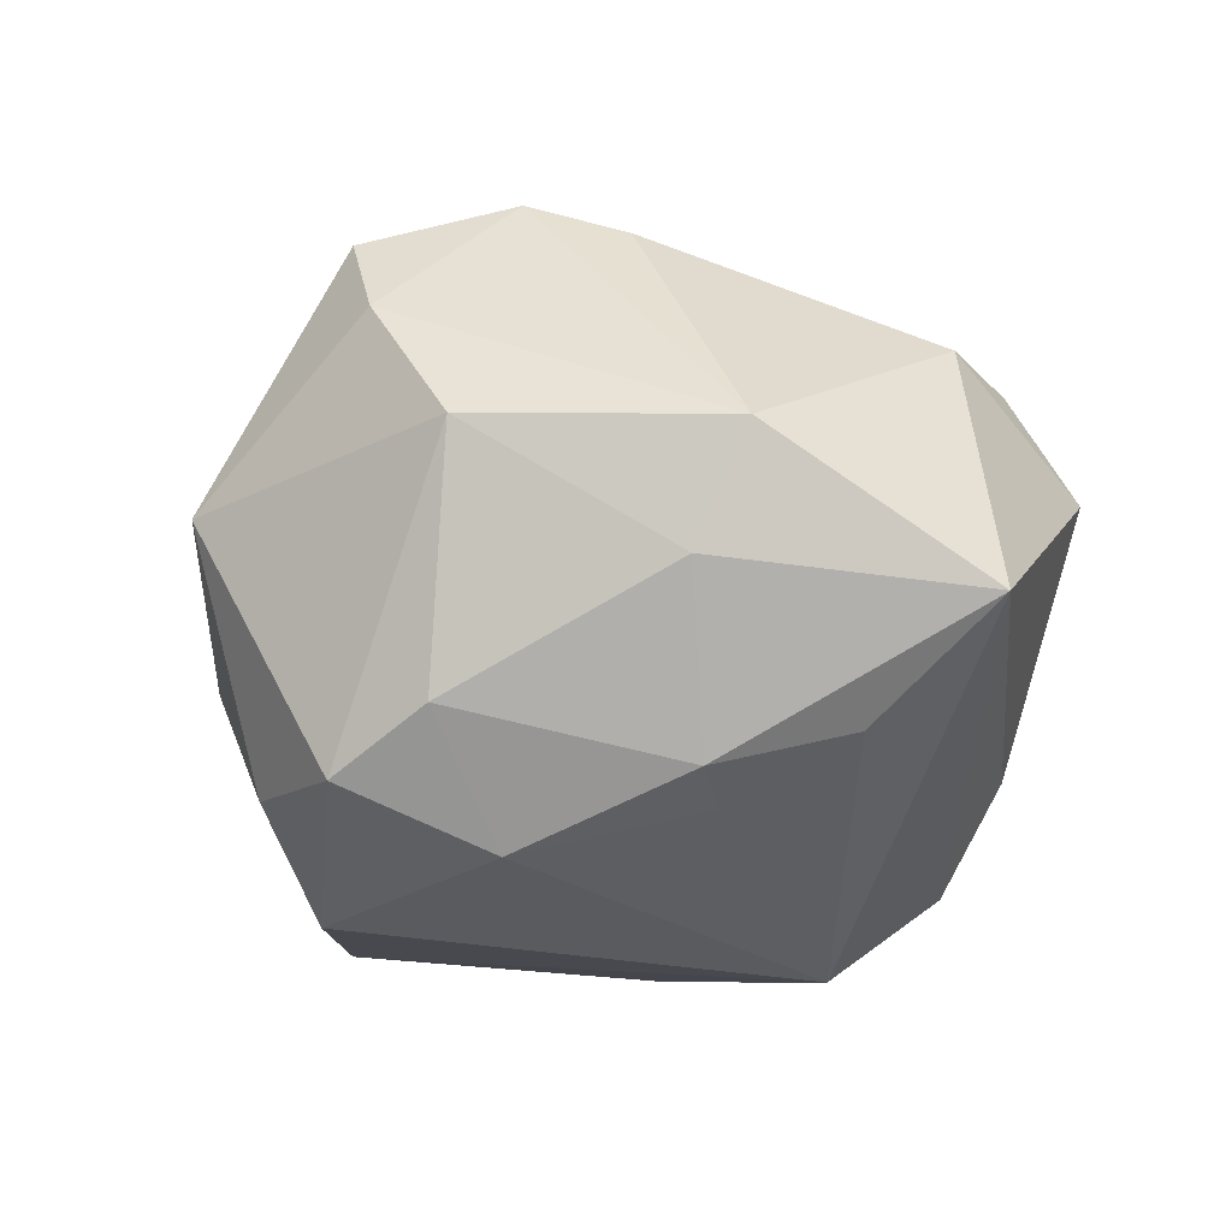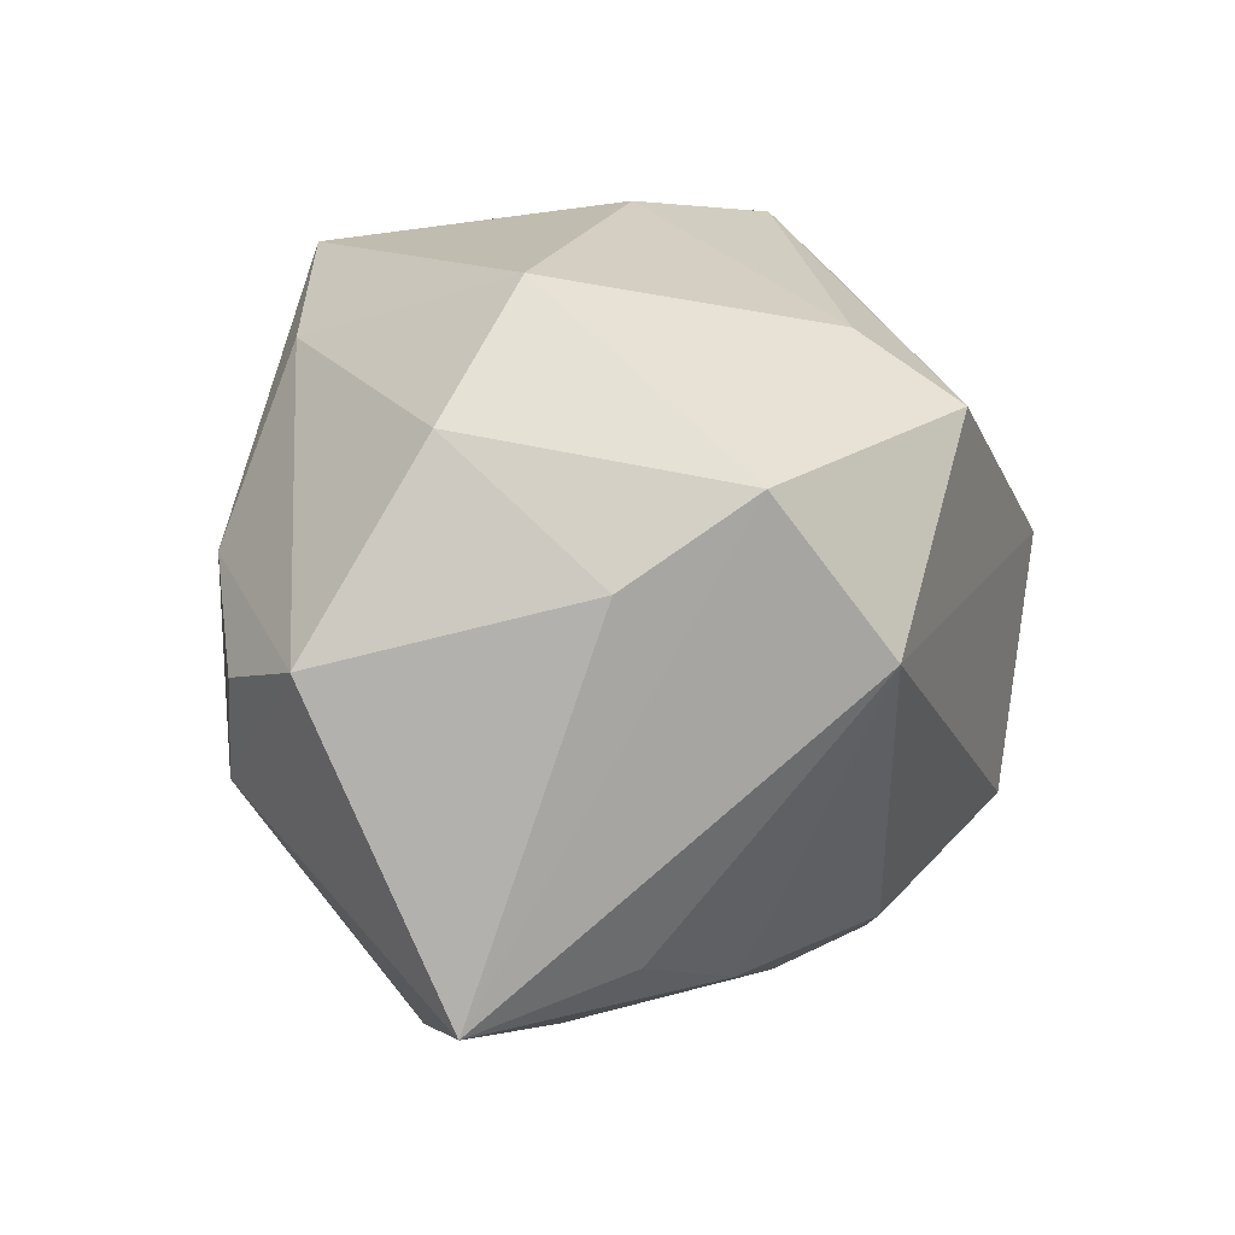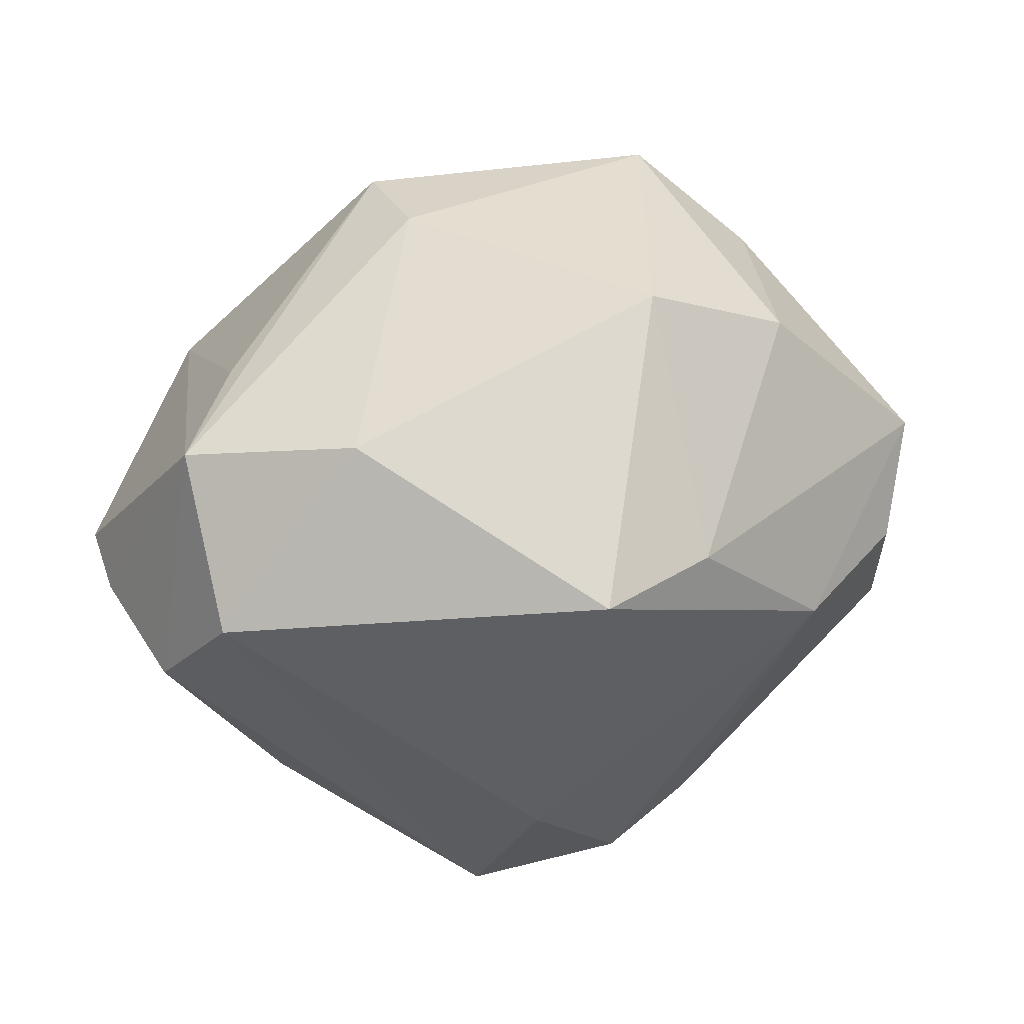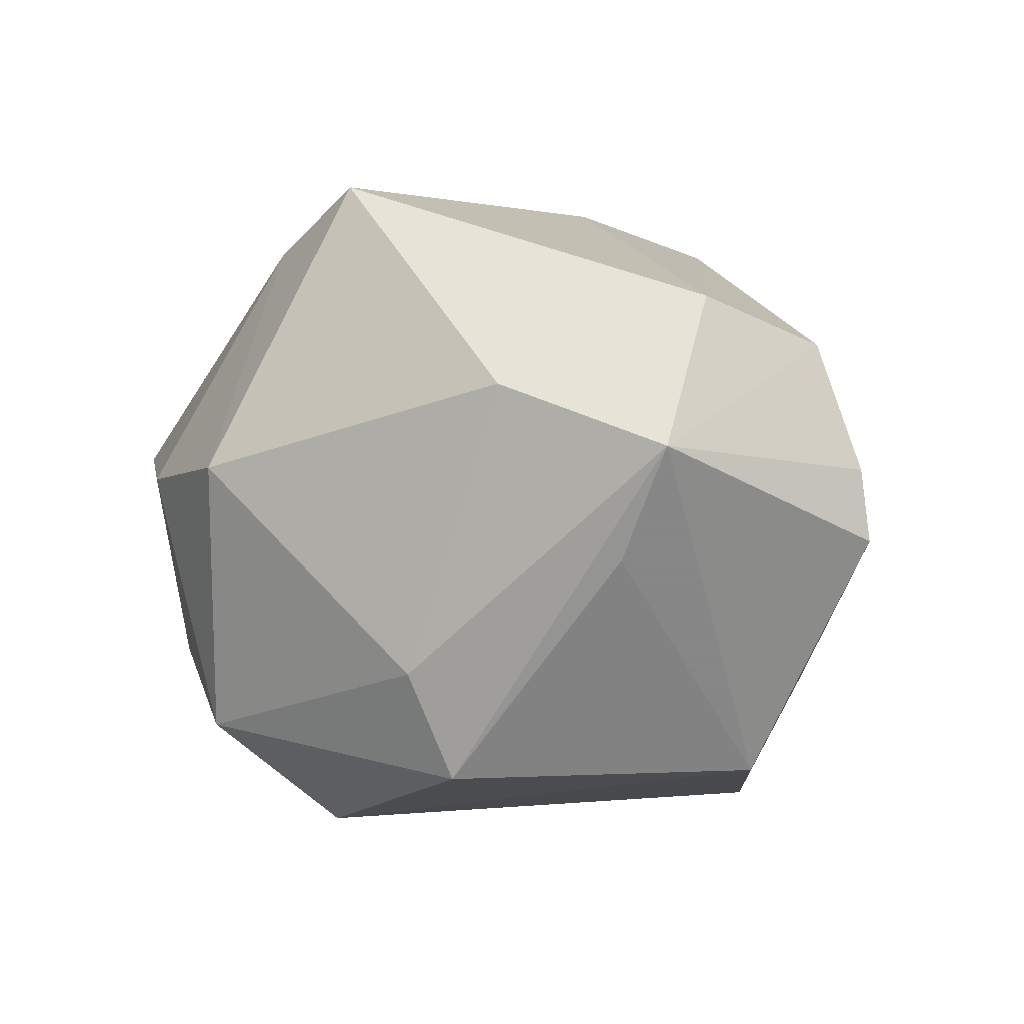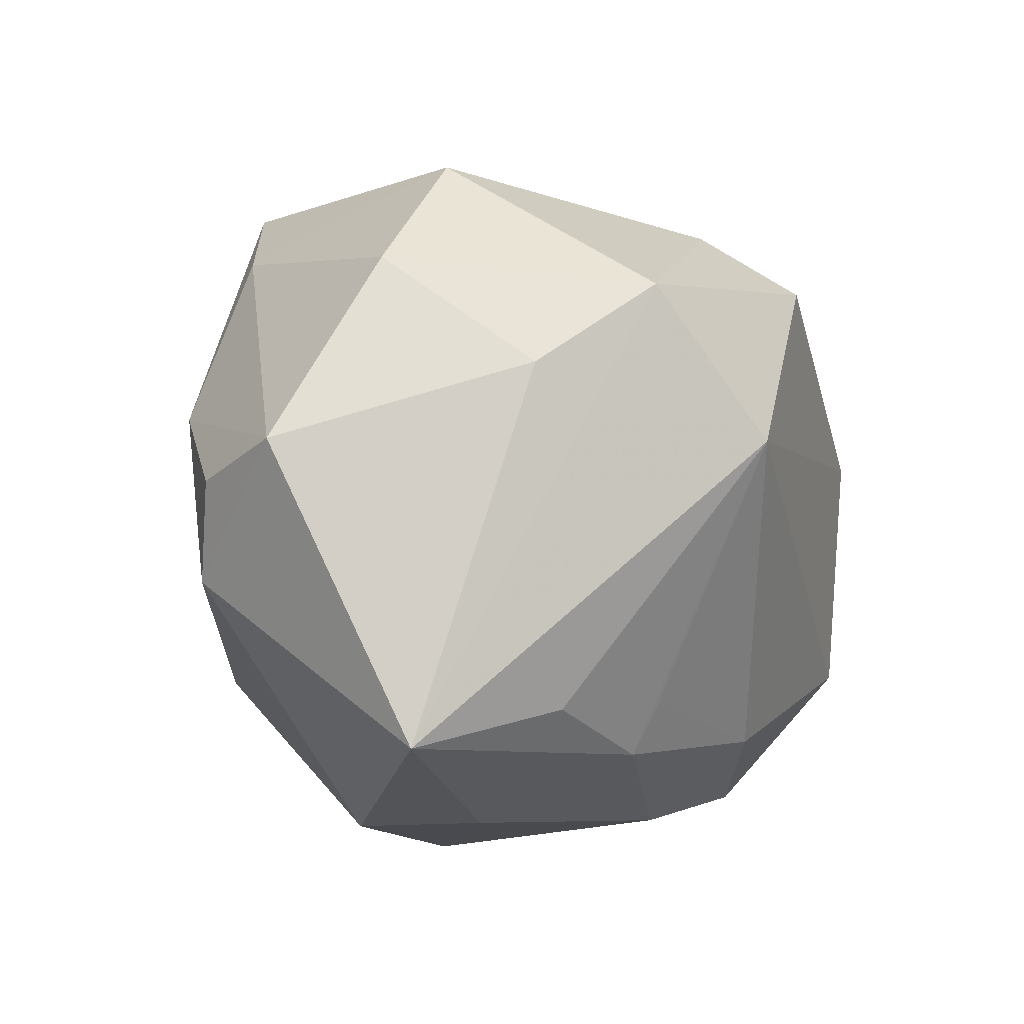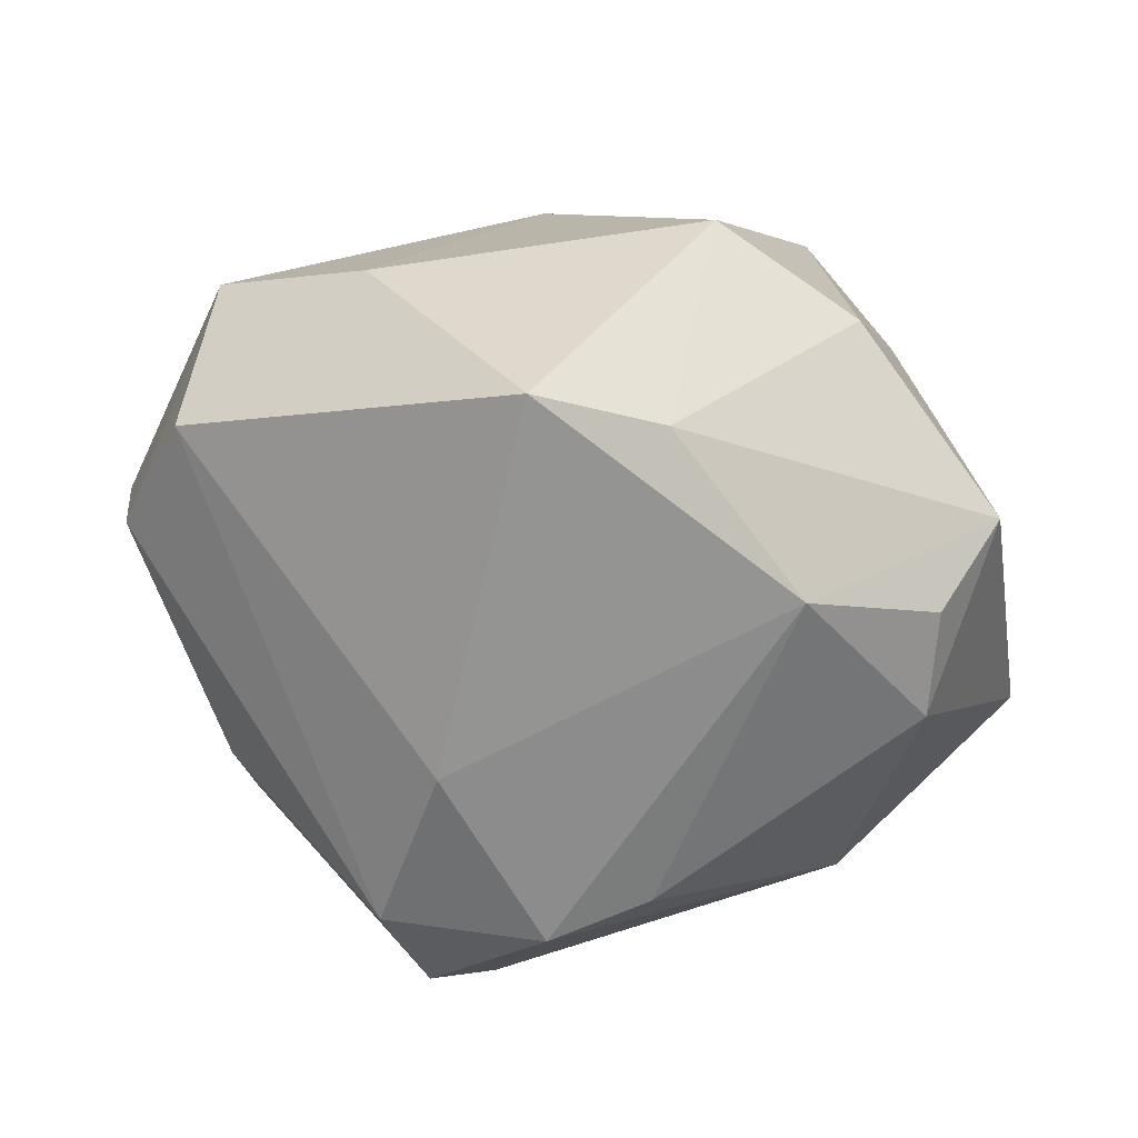
<metadata>
{"format":"obj","ext":"obj","renderer":"f3d","projection":"perspective","resolution":1024,"background":"white","views":[{"elev":-17.6,"azim":28.3,"up":"+Z"},{"elev":26.9,"azim":117.7,"up":"+Y"},{"elev":59.8,"azim":-15.7,"up":"+Y"},{"elev":-7.1,"azim":-149.9,"up":"+Z"},{"elev":7.9,"azim":113.3,"up":"+Y"},{"elev":26.7,"azim":8.4,"up":"+Y"}]}
</metadata>
<code>
v -0.02907 -0.01026 -0.01028
v -0.02975 0.01803 0.01503
v 0.03955 -0.01426 -0.007958
v -0.02704 -0.01291 0.01409
v 0.02008 -0.02568 -0.005425
v 0.01633 -0.01398 -0.02109
v -0.02618 0.002075 -0.02557
v -0.02361 0.02236 -0.008091
v 0.02498 -0.02579 0.004171
v 0.0325 0.005809 0.01511
v -0.0387 0.005308 0.0007093
v 0.03189 -0.003283 0.01604
v 0.01123 0.02373 0.02217
v -0.03907 0.004566 -0.005589
v -0.008325 -0.02873 -0.01929
v 0.01075 -0.01722 0.02504
v 0.01418 0.00941 -0.03001
v -0.02816 -0.01701 0.001083
v -0.004574 0.02624 -0.01744
v -0.02621 -0.01892 0.009548
v 0.002548 -0.01998 0.02809
v -0.02932 0.02498 0.000998
v 0.00421 -0.03328 0.005589
v -0.008122 -0.02778 0.02378
v 0.01861 0.023 -0.02129
v -0.02946 -0.001971 -0.01704
v -0.02101 -0.02967 0.002747
v 0.0274 -0.01276 -0.01634
v 0.03683 0.01037 0.006593
v -0.01537 0.02917 0.006864
v -0.01608 -0.01749 -0.02749
v -0.019 -0.02214 -0.01823
v 0.02446 0.02516 0.001884
v -0.005784 -0.004266 0.03
v 0.0006086 -0.02932 -0.01468
v 0.02685 0.0167 -0.01361
v -0.01123 -0.01913 0.02814
v -0.003807 -0.03169 0.01629
v -0.005996 0.02106 -0.02645
v -0.02617 -0.01818 -0.007749
v 0.01242 0.03291 0.001182
v -0.03242 -0.007836 0.00477
v 0.001692 -0.02043 -0.02442
v 0.02212 0.009886 0.02293
v -0.03559 0.007503 0.01192
v 0.001034 0.02759 0.02657
v 0.01736 -0.01867 -0.01904
f 11 45 22
f 15 23 27
f 39 17 7
f 29 12 3
f 20 27 24
f 24 27 38
f 38 27 23
f 38 21 24
f 3 5 47
f 11 22 14
f 22 7 14
f 8 22 39
f 39 7 8
f 8 7 22
f 15 27 32
f 24 21 37
f 37 20 24
f 13 29 33
f 13 41 46
f 33 41 13
f 46 44 13
f 13 44 29
f 46 41 30
f 39 22 19
f 22 30 19
f 19 30 41
f 25 17 39
f 39 19 25
f 25 19 41
f 25 41 33
f 3 17 25
f 35 23 15
f 35 5 23
f 35 47 5
f 4 37 45
f 20 37 4
f 28 17 3
f 3 47 28
f 28 47 17
f 27 20 18
f 31 32 14
f 15 32 31
f 31 7 17
f 12 44 16
f 16 44 21
f 12 29 10
f 10 44 12
f 29 44 10
f 45 37 2
f 2 22 45
f 46 30 2
f 2 30 22
f 34 37 21
f 34 44 46
f 21 44 34
f 46 2 34
f 34 2 37
f 33 29 36
f 36 25 33
f 36 29 3
f 3 25 36
f 40 18 14
f 40 32 27
f 27 18 40
f 42 18 20
f 20 4 42
f 11 14 42
f 14 18 42
f 42 45 11
f 42 4 45
f 26 14 7
f 7 31 26
f 26 31 14
f 15 31 43
f 43 31 17
f 43 35 15
f 47 35 43
f 9 38 23
f 12 16 9
f 9 5 3
f 23 5 9
f 3 12 9
f 21 38 9
f 9 16 21
f 14 32 1
f 1 40 14
f 32 40 1
f 17 47 6
f 6 43 17
f 47 43 6

</code>
